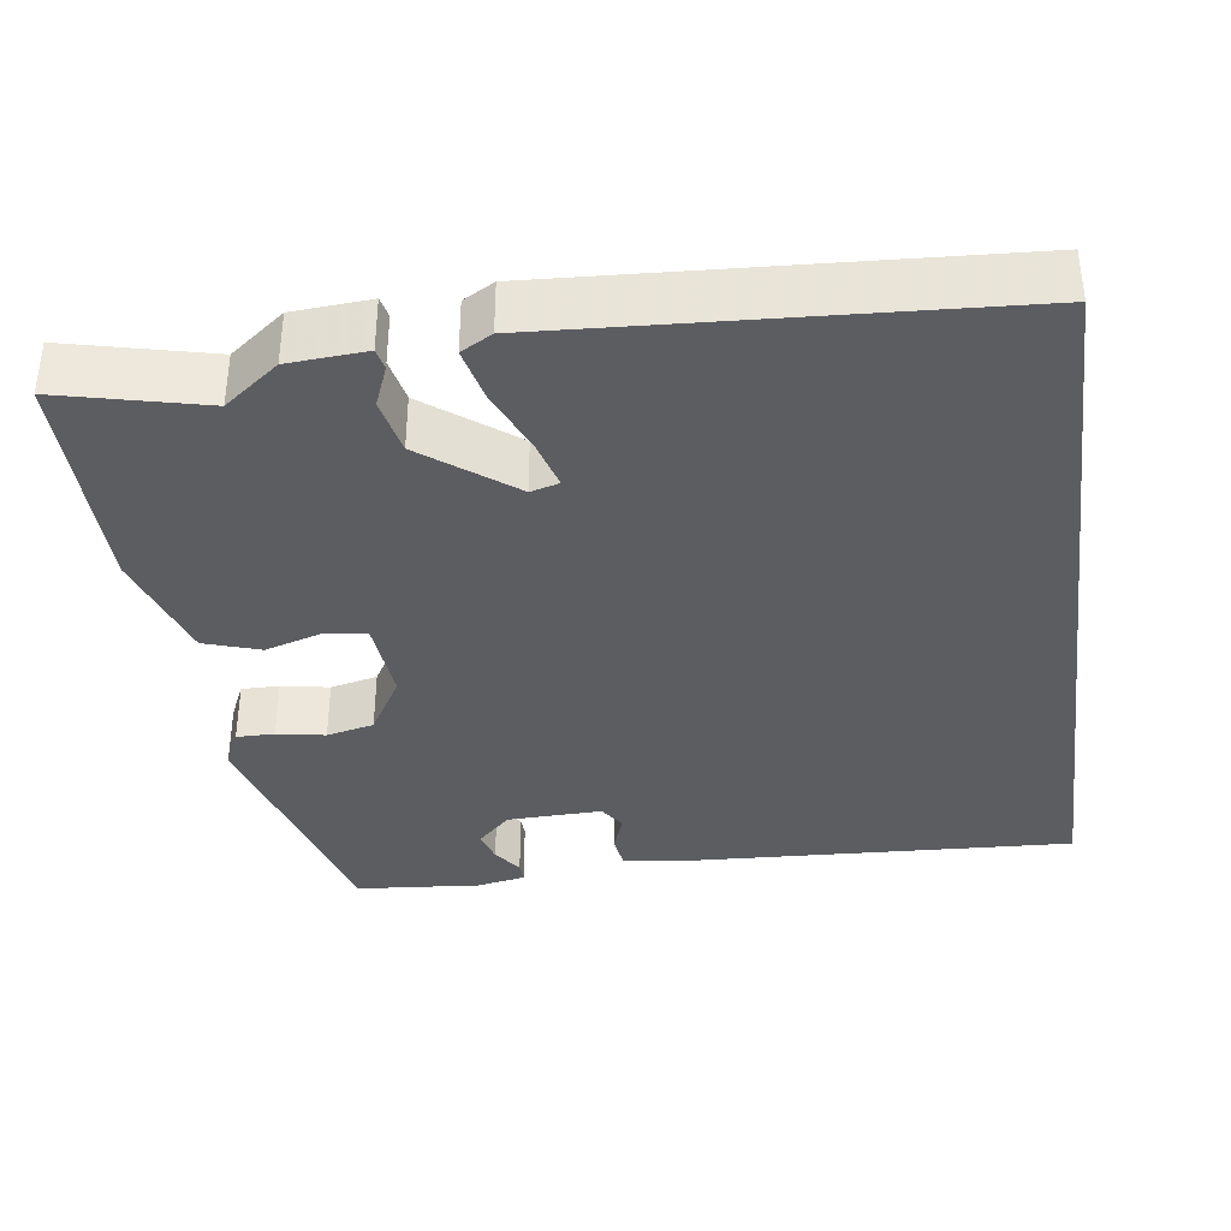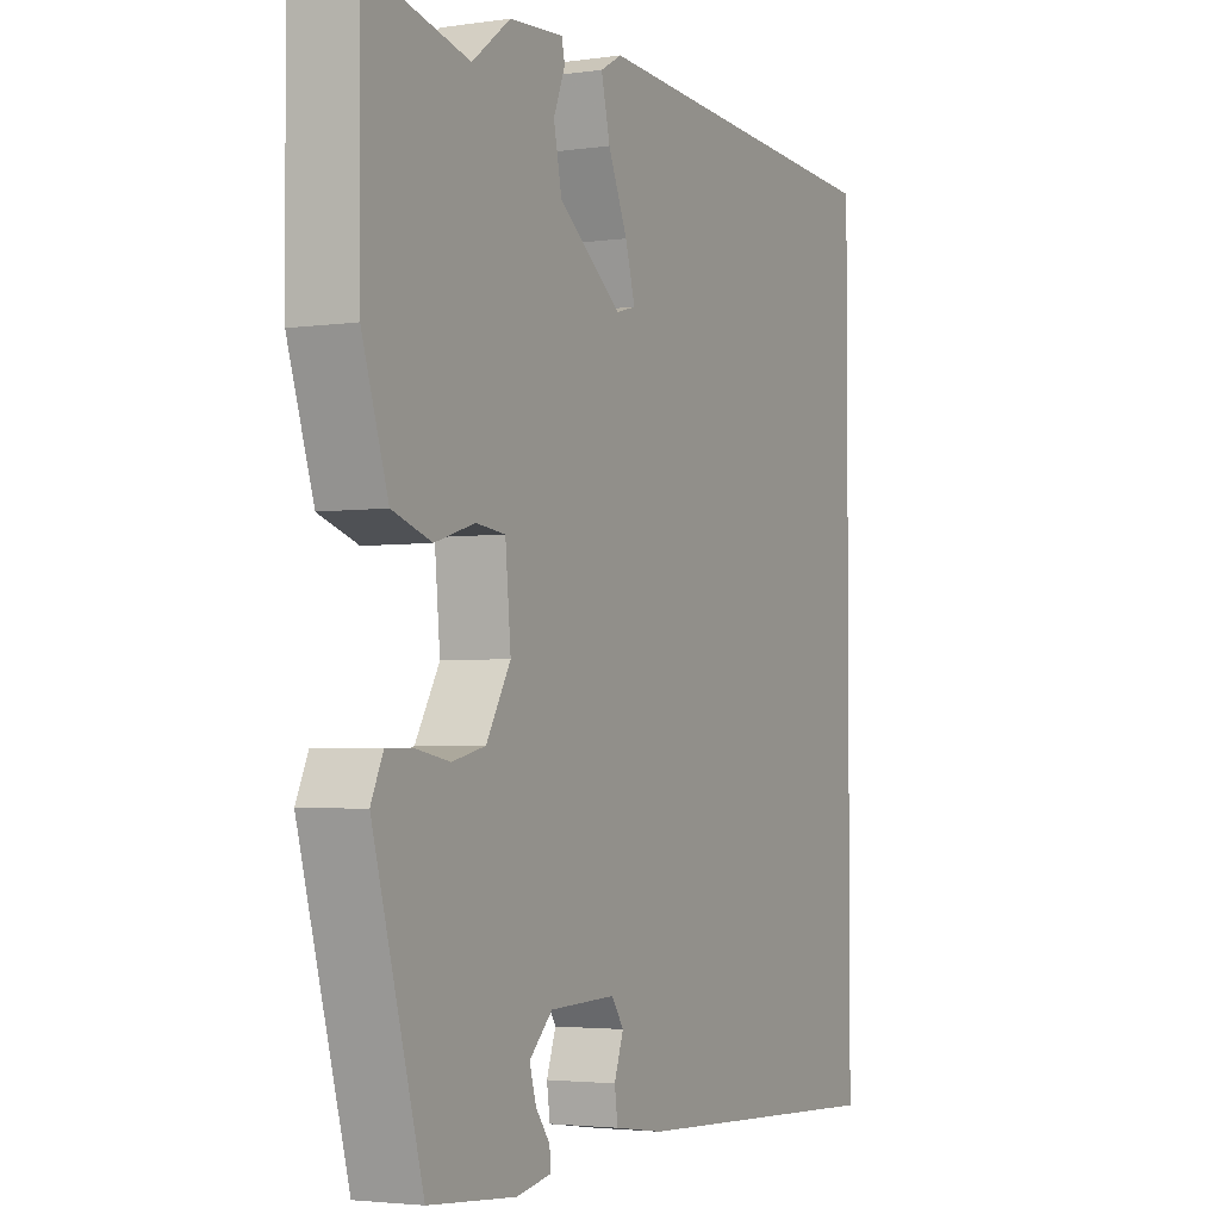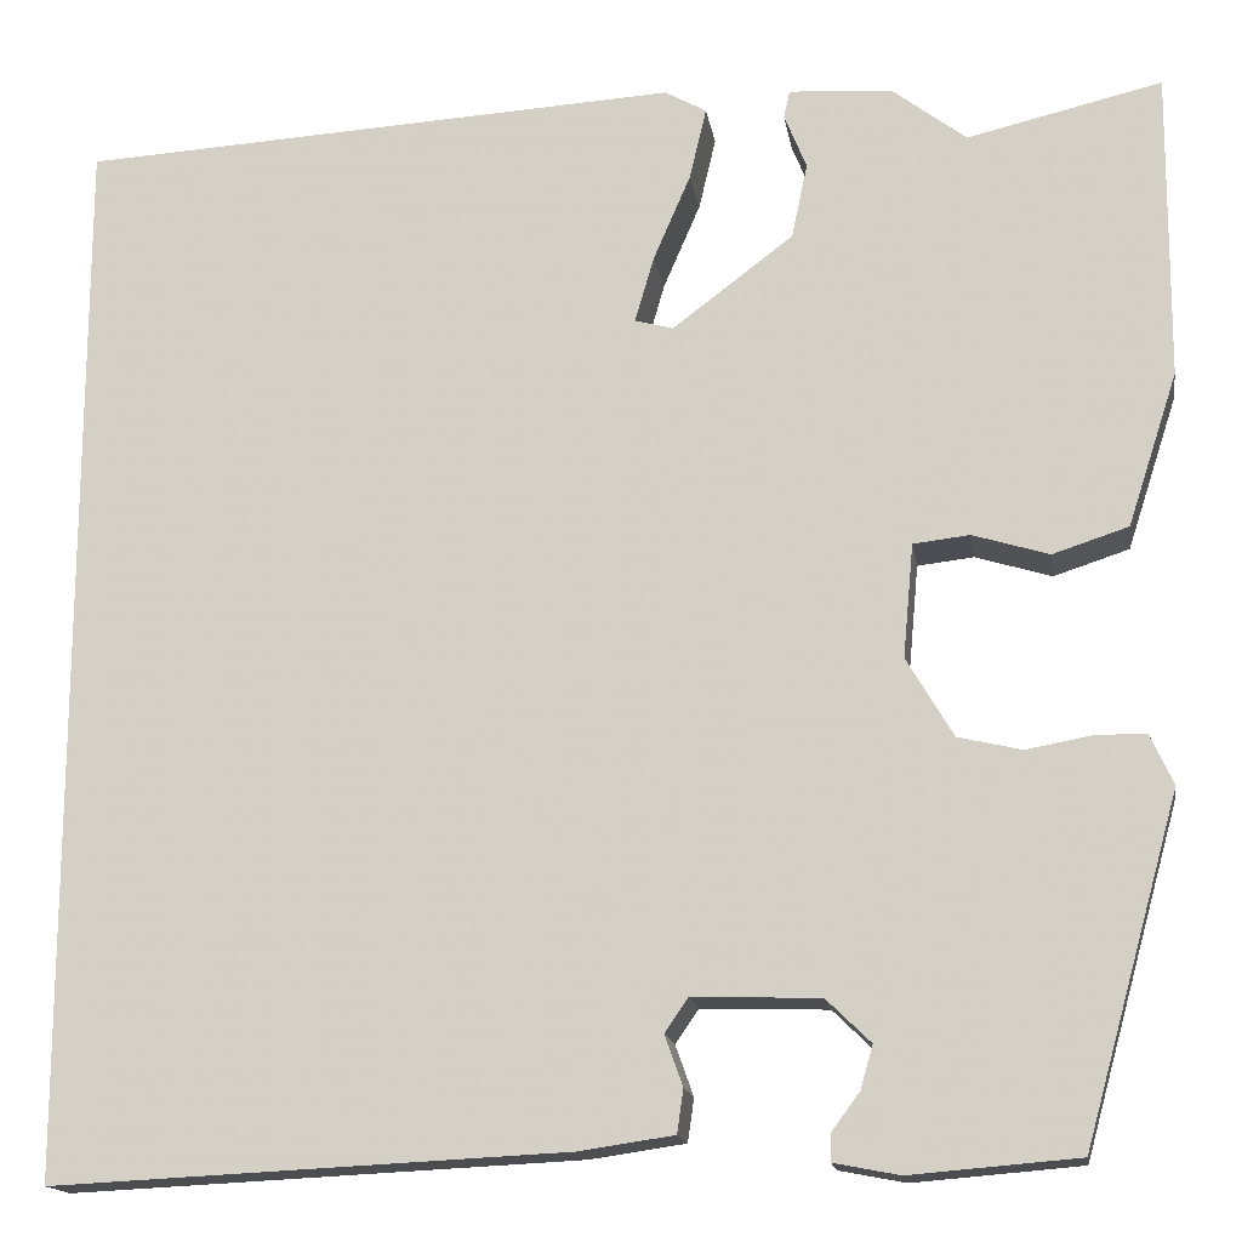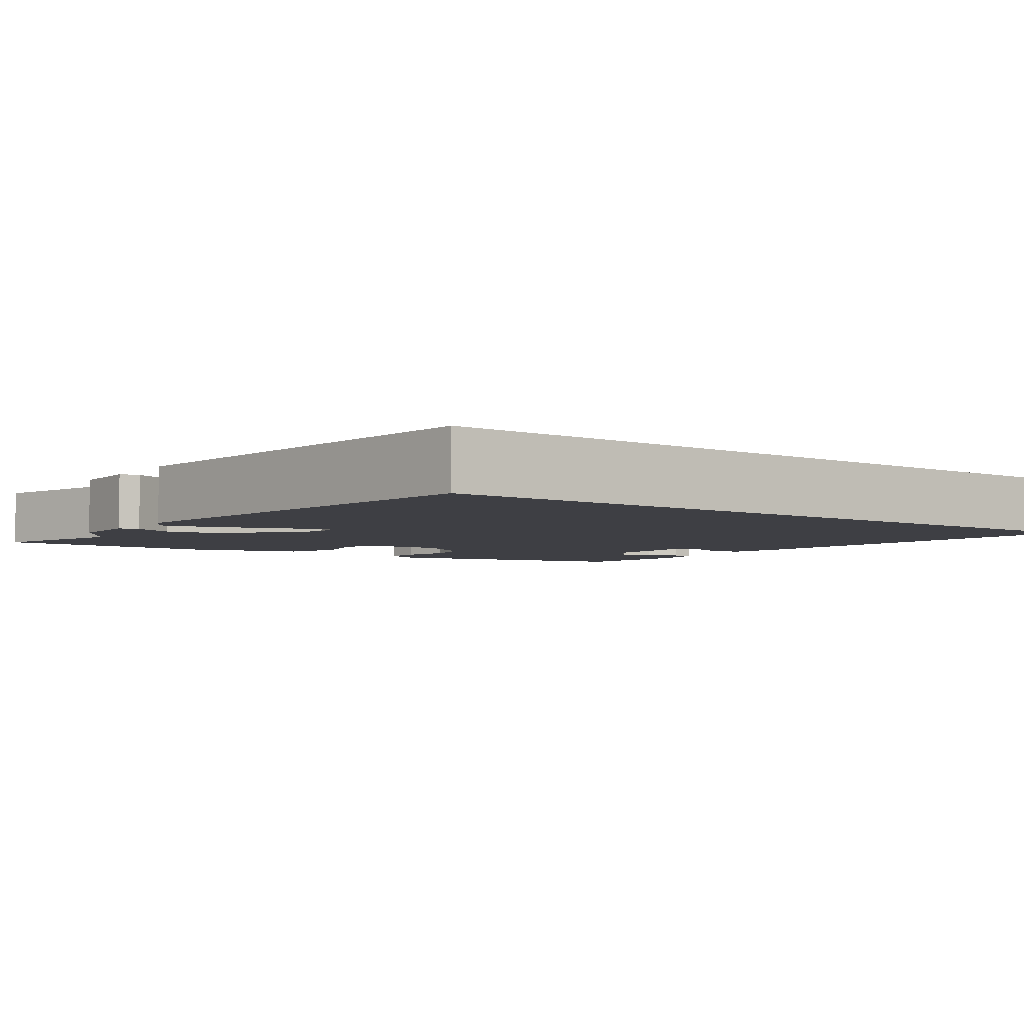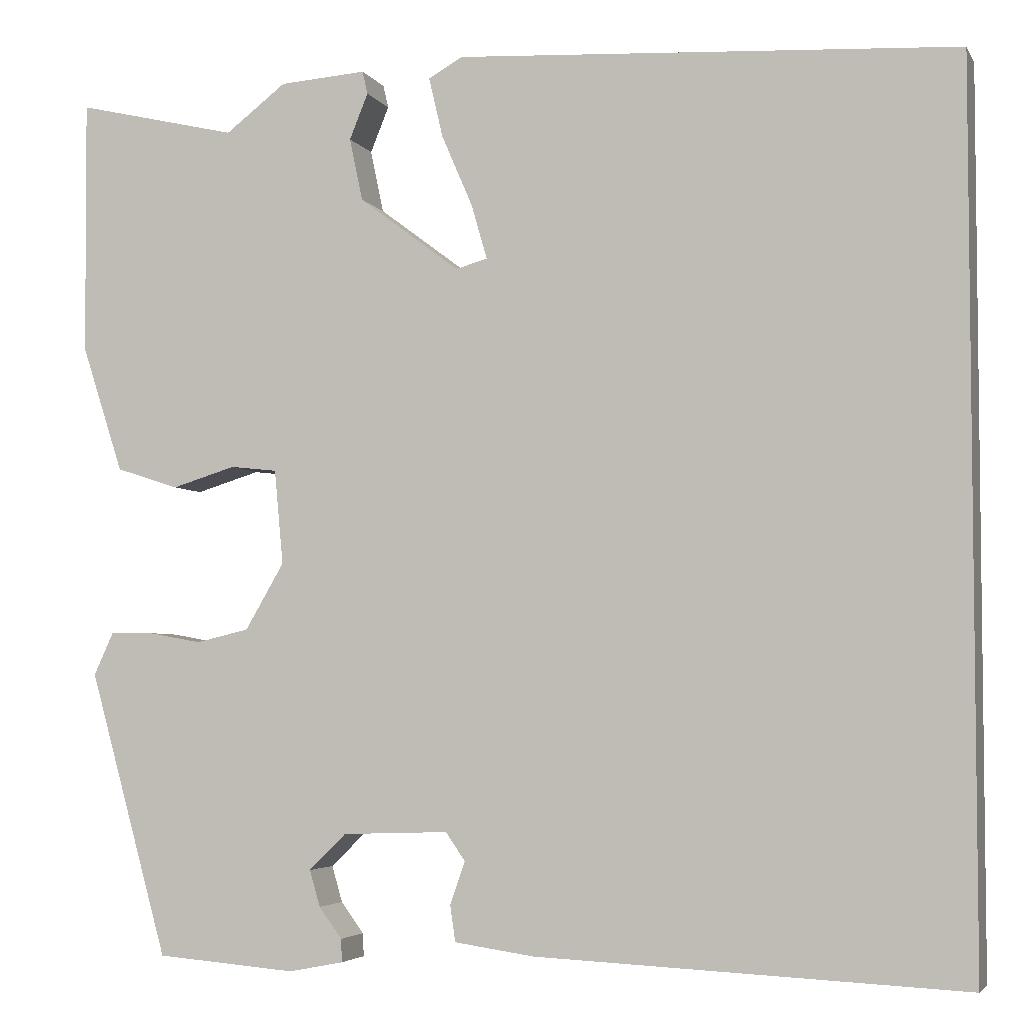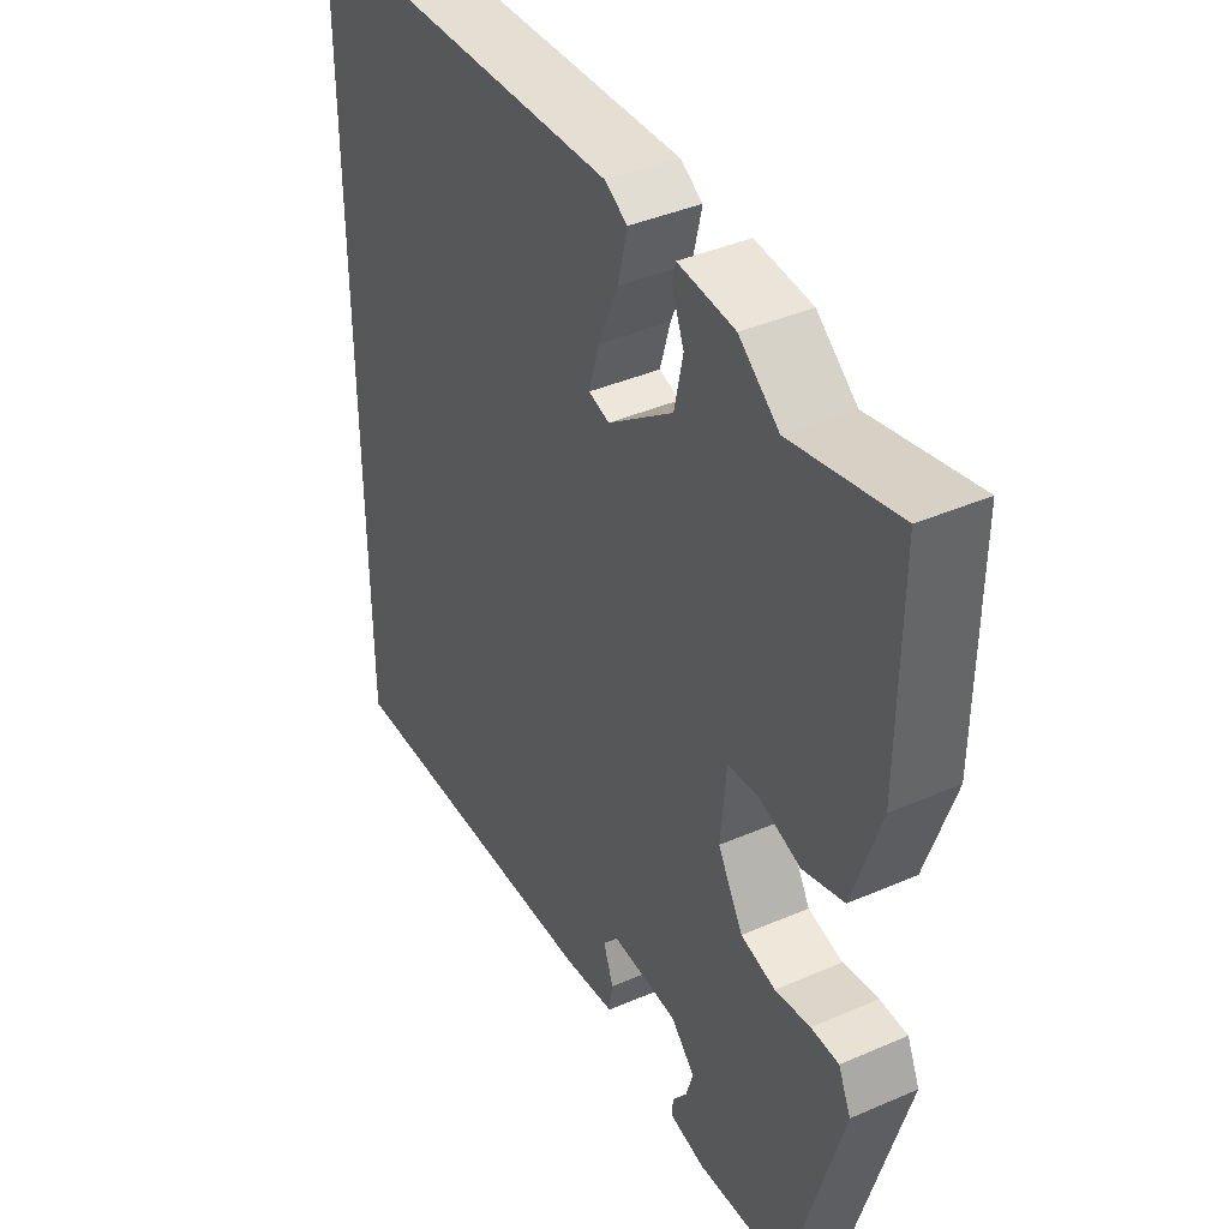
<metadata>
{"format":"obj","ext":"obj","renderer":"f3d","projection":"perspective","resolution":1024,"background":"white","views":[{"elev":-36.6,"azim":7.7,"up":"+Y"},{"elev":-3.1,"azim":-63.7,"up":"+Z"},{"elev":-15.8,"azim":-171.0,"up":"+Z"},{"elev":-4.4,"azim":52.0,"up":"+Y"},{"elev":-4.3,"azim":17.1,"up":"+Z"},{"elev":40.6,"azim":-118.0,"up":"+Z"}]}
</metadata>
<code>
v -0.538 0.07 0.509
v -0.355 0.07 0.466
v -0.286 0.07 0.519
v -0.188 0.07 0.526
v -0.182 0.07 0.5
v -0.203 0.07 0.448
v -0.188 0.07 0.377
v -0.074 0.07 0.291
v -0.038 0.07 0.301
v -0.056 0.07 0.363
v -0.091 0.07 0.444
v -0.107 0.07 0.512
v -0.068 0.07 0.534
v 0.5 0.07 0.502
v 0.5 0.07 -0.498
v 0.016 0.07 -0.475
v -0.074 0.07 -0.462
v -0.08 0.07 -0.421
v -0.063 0.07 -0.373
v -0.085 0.07 -0.341
v -0.205 0.07 -0.345
v -0.247 0.07 -0.386
v -0.235 0.07 -0.427
v -0.209 0.07 -0.462
v -0.208 0.07 -0.488
v -0.27 0.07 -0.5
v -0.428 0.07 -0.487
v -0.518 0.07 -0.165
v -0.496 0.07 -0.117
v -0.448 0.07 -0.117
v -0.387 0.07 -0.128
v -0.327 0.07 -0.114
v -0.283 0.07 -0.039
v -0.293 0.07 0.068
v -0.346 0.07 0.074
v -0.418 0.07 0.052
v -0.489 0.07 0.075
v -0.536 0.07 0.219
v -0.538 0 0.509
v -0.355 0 0.466
v -0.286 0 0.519
v -0.188 0 0.526
v -0.182 0 0.5
v -0.203 0 0.448
v -0.188 0 0.377
v -0.074 0 0.291
v -0.038 0 0.301
v -0.056 0 0.363
v -0.091 0 0.444
v -0.107 0 0.512
v -0.068 0 0.534
v 0.5 0 0.502
v 0.5 0 -0.498
v 0.016 0 -0.475
v -0.074 0 -0.462
v -0.08 0 -0.421
v -0.063 0 -0.373
v -0.085 0 -0.341
v -0.205 0 -0.345
v -0.247 0 -0.386
v -0.235 0 -0.427
v -0.209 0 -0.462
v -0.208 0 -0.488
v -0.27 0 -0.5
v -0.428 0 -0.487
v -0.518 0 -0.165
v -0.496 0 -0.117
v -0.448 0 -0.117
v -0.387 0 -0.128
v -0.327 0 -0.114
v -0.283 0 -0.039
v -0.293 0 0.068
v -0.346 0 0.074
v -0.418 0 0.052
v -0.489 0 0.075
v -0.536 0 0.219
f 38 1 2
f 37 38 2
f 36 37 2
f 35 36 2
f 2 3 4
f 35 2 4
f 34 35 4
f 29 30 31
f 28 29 31
f 27 28 31
f 26 27 31
f 25 26 31
f 23 24 25
f 23 25 31
f 22 23 31 32
f 17 18 19
f 16 17 19
f 15 16 19
f 14 15 19
f 14 19 20
f 12 13 14
f 11 12 14
f 10 11 14
f 9 10 14
f 9 14 20 21
f 4 5 6
f 34 4 6
f 33 34 6 7
f 22 32 33
f 21 22 33
f 9 21 33
f 8 9 33
f 7 8 33
f 40 39 76
f 40 76 75
f 40 75 74
f 40 74 73
f 42 41 40
f 42 40 73
f 42 73 72
f 69 68 67
f 69 67 66
f 69 66 65
f 69 65 64
f 69 64 63
f 63 62 61
f 69 63 61
f 70 69 61 60
f 57 56 55
f 57 55 54
f 57 54 53
f 57 53 52
f 58 57 52
f 52 51 50
f 52 50 49
f 52 49 48
f 52 48 47
f 59 58 52 47
f 44 43 42
f 44 42 72
f 45 44 72 71
f 71 70 60
f 71 60 59
f 71 59 47
f 71 47 46
f 71 46 45
f 1 39 40 2
f 2 40 41 3
f 3 41 42 4
f 4 42 43 5
f 5 43 44 6
f 6 44 45 7
f 7 45 46 8
f 8 46 47 9
f 9 47 48 10
f 10 48 49 11
f 11 49 50 12
f 12 50 51 13
f 13 51 52 14
f 14 52 53 15
f 15 53 54 16
f 16 54 55 17
f 17 55 56 18
f 18 56 57 19
f 19 57 58 20
f 20 58 59 21
f 21 59 60 22
f 22 60 61 23
f 23 61 62 24
f 24 62 63 25
f 25 63 64 26
f 26 64 65 27
f 27 65 66 28
f 28 66 67 29
f 29 67 68 30
f 30 68 69 31
f 31 69 70 32
f 32 70 71 33
f 33 71 72 34
f 34 72 73 35
f 35 73 74 36
f 36 74 75 37
f 37 75 76 38
f 38 76 39 1

</code>
